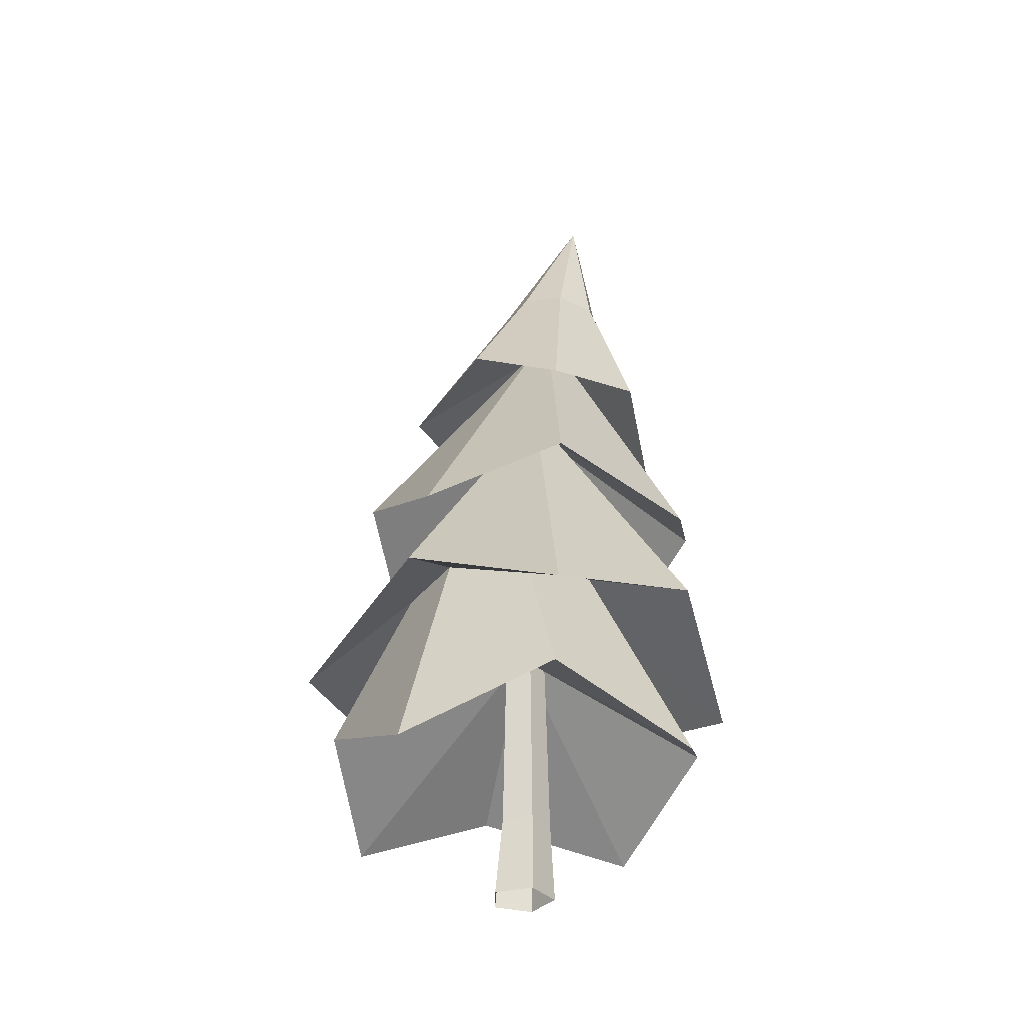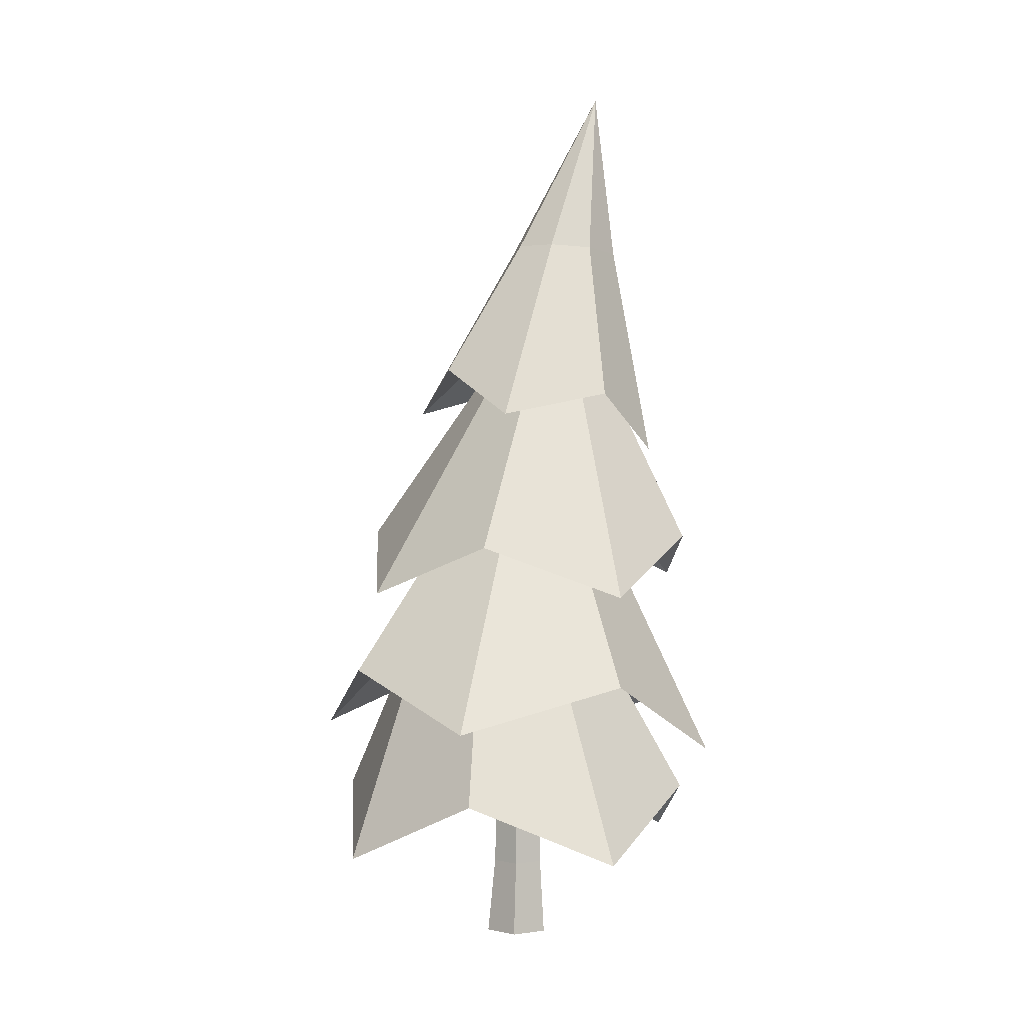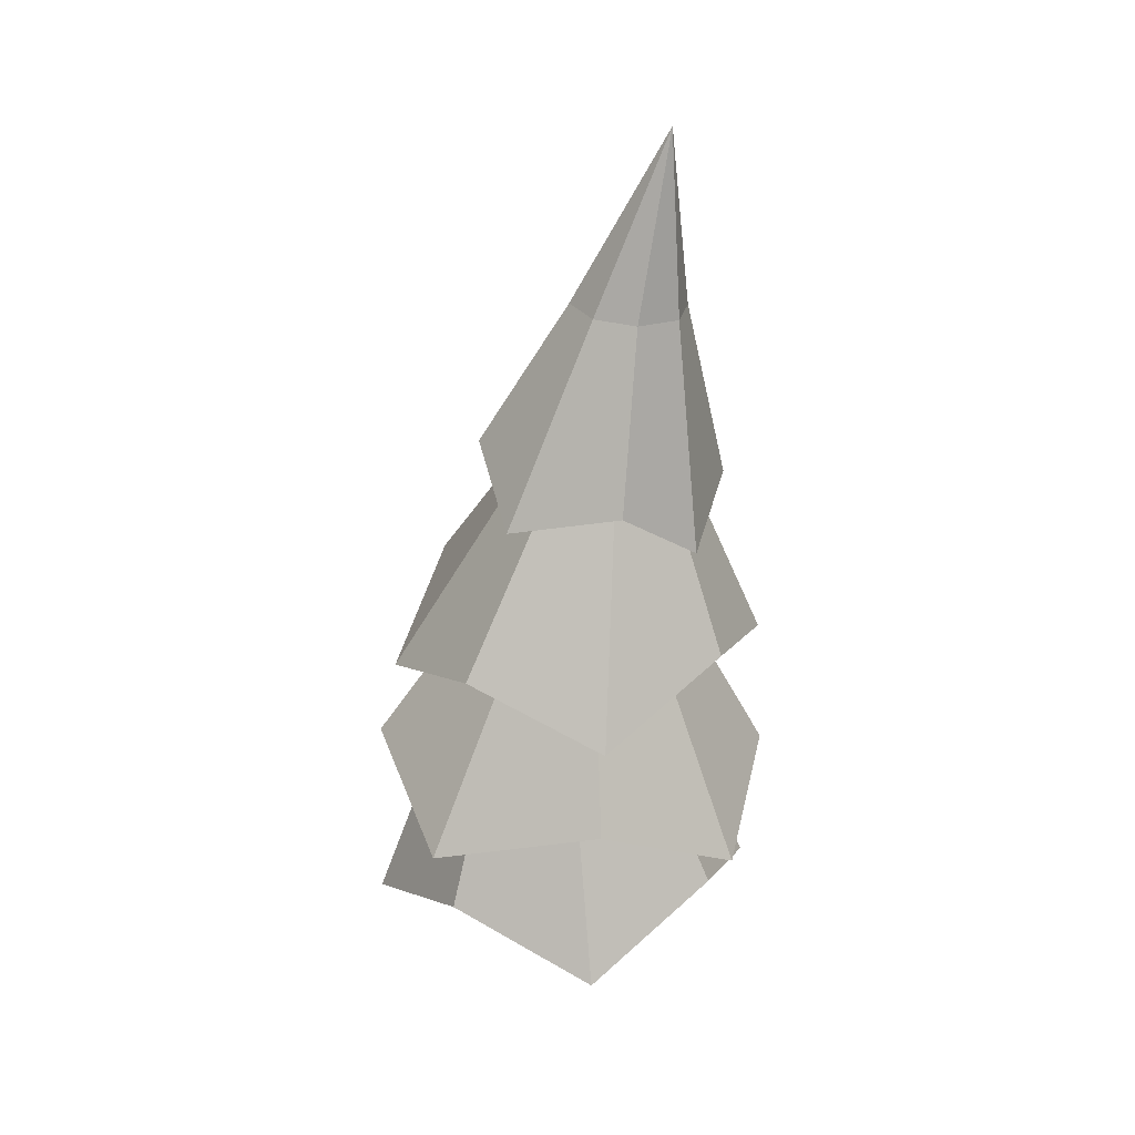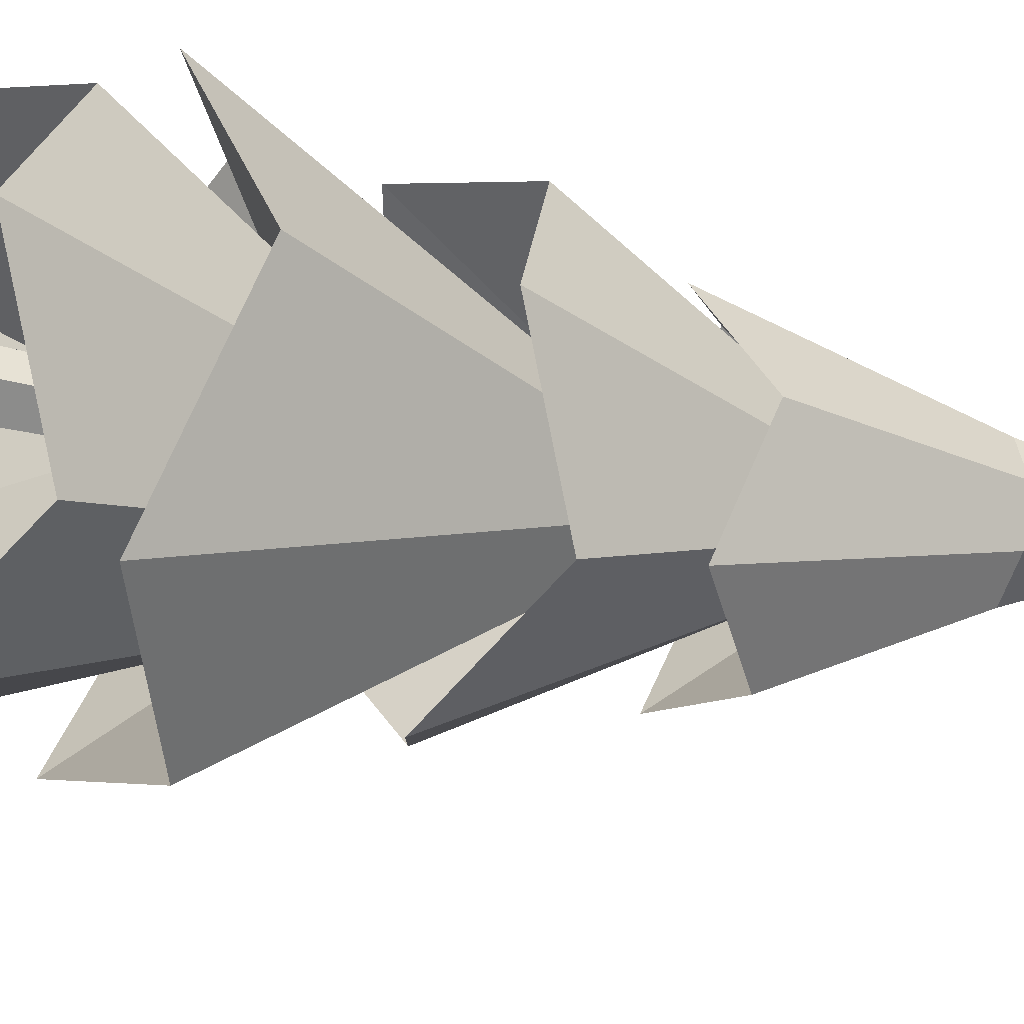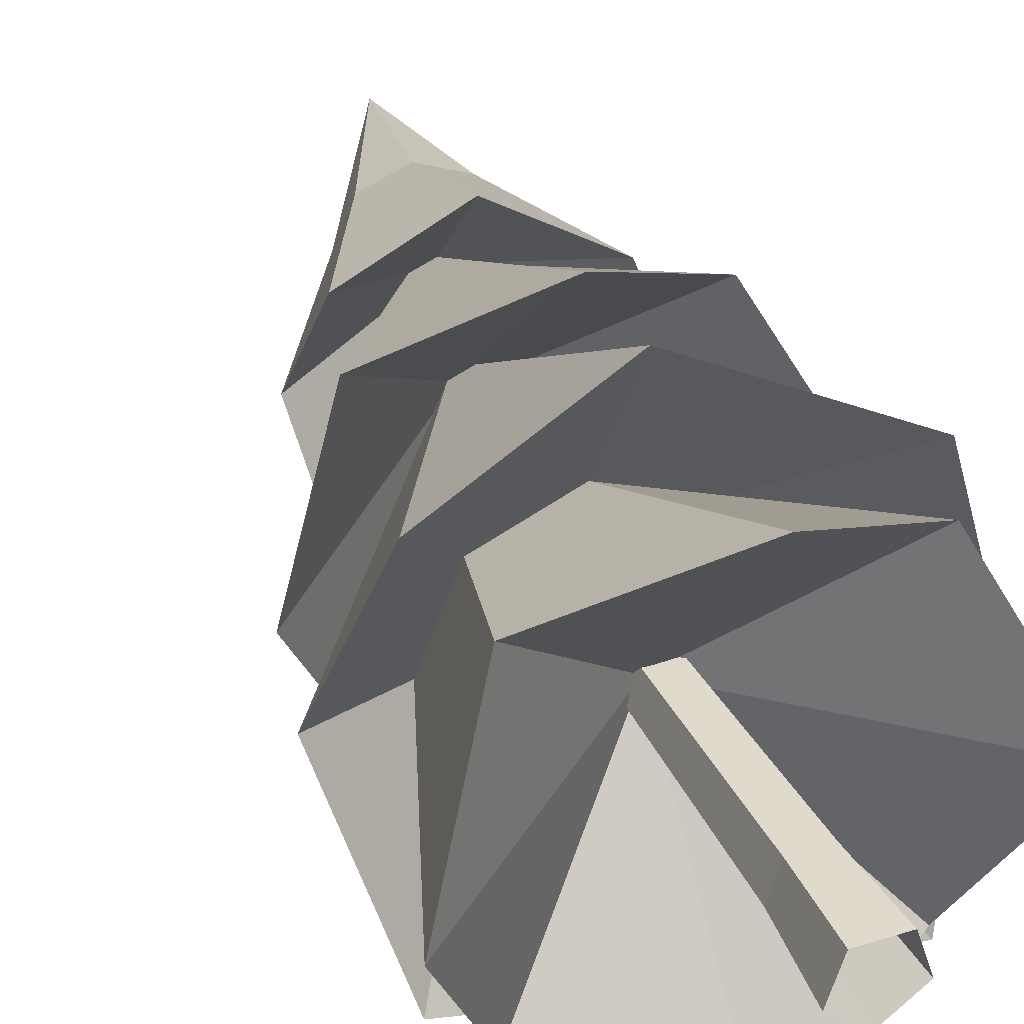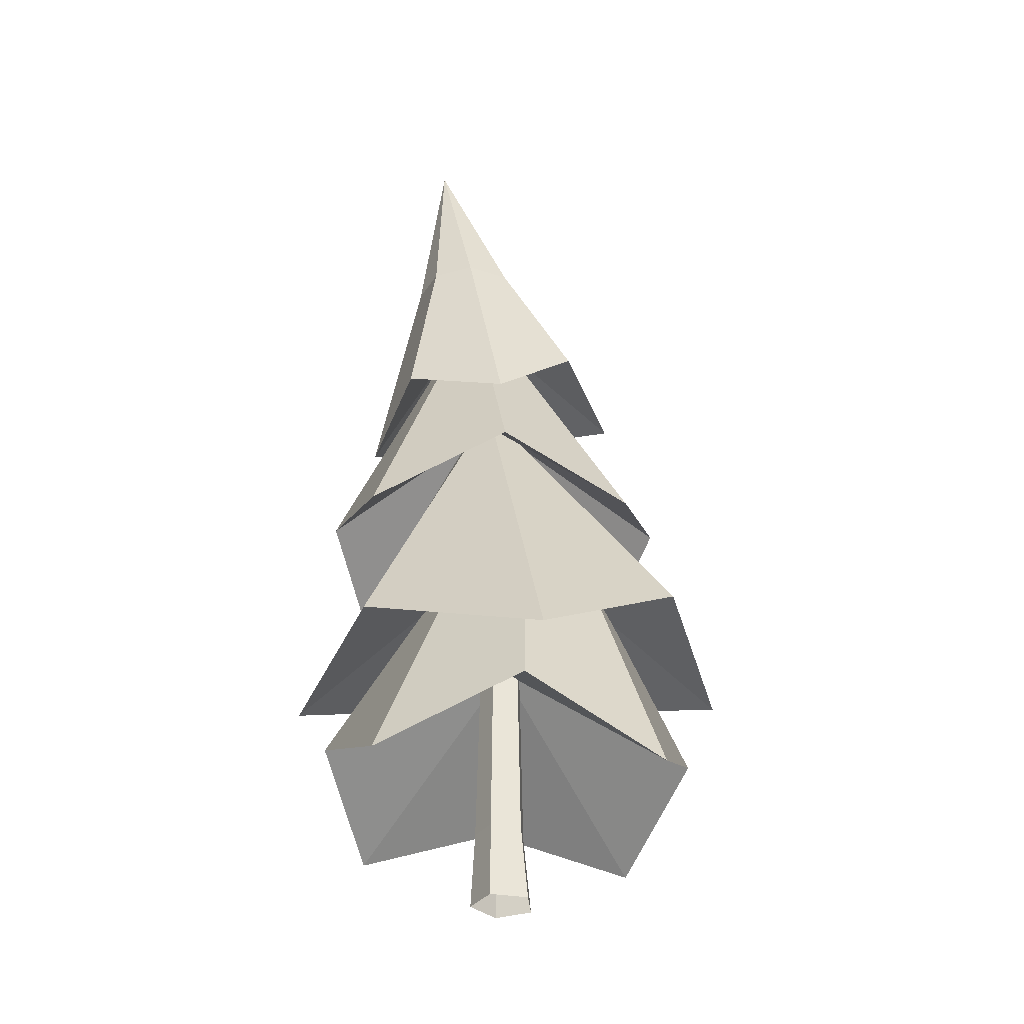
<metadata>
{"format":"obj","ext":"obj","renderer":"f3d","projection":"perspective","resolution":1024,"background":"white","views":[{"elev":-33.9,"azim":-54.6,"up":"+Y"},{"elev":0.2,"azim":-30.3,"up":"+Y"},{"elev":29.3,"azim":-8.1,"up":"+Y"},{"elev":-30.2,"azim":68.9,"up":"+Z"},{"elev":34.3,"azim":-23.1,"up":"+Z"},{"elev":-34.2,"azim":130.8,"up":"+Y"}]}
</metadata>
<code>
g Pine_Tree_m_04
v 0 0 -0.3278
v -0.3094 0 -0.103
v -0.1912 0 0.2607
v 0.1912 0 0.2607
v 0.3094 0 -0.103
v 0.008933 3.341 -0.1847
v -0.1866 3.342 -0.04259
v -0.1115 3.342 0.1871
v 0.1302 3.341 0.1869
v 0.2046 3.34 -0.04292
v -0.2477 0.7742 -0.05799
v -0.152 0.7741 0.2366
v 0.2535 0.7742 -0.05799
v 0.002894 0.7742 -0.24
v 0.1578 0.7741 0.2366
v -0.06012 0.9499 -2.038
v -1.372 1.584 -1.362
v -2.032 0.9624 0.00713
v -1.368 1.637 1.357
v -0.05484 1.03 2.043
v 1.264 1.676 1.351
v 1.917 1.021 -0.002324
v 1.26 1.622 -1.368
v -0.1109 3.275 -1.143
v -0.8494 3.289 -0.8358
v -1.153 3.305 -0.09582
v -0.8447 3.313 0.6435
v -0.1047 3.308 0.949
v 0.6319 3.293 0.6416
v 0.9355 3.277 -0.09846
v 0.6288 3.27 -0.8376
v 0.06617 2.634 -2.307
v -1.539 2.253 -1.604
v -1.961 2.968 0.006749
v -1.567 2.407 1.54
v 0.02943 2.852 2.048
v 1.446 2.088 1.581
v 2.054 2.542 0.06145
v 1.476 1.921 -1.788
v 0.1747 5.604 -0.2262
v -0.009587 5.611 -0.1471
v -0.08523 5.615 0.0434
v -0.007908 5.613 0.2338
v 0.1771 5.607 0.3125
v 0.3613 5.6 0.2334
v 0.4369 5.596 0.04289
v 0.3596 5.598 -0.1475
v 0.1147 3.966 -1.797
v -1.144 4.424 -1.185
v -1.783 3.782 0.08349
v -1.177 4.287 1.335
v 0.07188 3.77 1.985
v 1.302 4.387 1.348
v 1.962 3.945 0.1039
v 1.328 4.521 -1.172
v 0.4385 6.882 -0.2367
v 0.2458 6.892 -0.1549
v 0.1673 6.897 0.04265
v 0.249 6.894 0.2403
v 0.4432 6.884 0.3222
v 0.636 6.873 0.2404
v 0.7145 6.868 0.04278
v 0.6327 6.872 -0.1548
v 0.3527 6.015 -1.261
v -0.7028 5.759 -0.931
v -0.874 6.204 0.01094
v -0.7242 5.689 0.9859
v 0.3259 5.917 1.294
v 1.098 5.343 0.9946
v 1.549 5.714 0.02199
v 1.119 5.411 -0.9224
v 0.9181 9.3 0.1899
v 0.1548 7.599 -0.3101
v 0.5432 7.575 -0.473
v 0.9653 7.544 -0.3098
v 1.129 7.53 0.08394
v 0.9709 7.539 0.4776
v 0.5511 7.568 0.6406
v 0.1604 7.594 0.4774
v -0.003672 7.606 0.08358
v -0.05354 2.676 0.04254
f 12 8 7 11
f 14 6 10 13
f 15 9 8 12
f 11 7 6 14
f 5 13 15 4
f 2 11 14 1
f 4 15 12 3
f 1 14 13 5
f 3 12 11 2
f 13 10 9 15
f 17 25 24 16
f 16 24 31 23
f 22 30 29 21
f 20 28 27 19
f 18 26 25 17
f 23 31 30 22
f 21 29 28 20
f 19 27 26 18
f 27 28 36 35
f 25 26 34 33
f 30 31 39 38
f 28 29 37 36
f 26 27 35 34
f 24 25 33 32
f 31 24 32 39
f 29 30 38 37
f 39 32 40 47
f 37 38 46 45
f 35 36 44 43
f 33 34 42 41
f 38 39 47 46
f 36 37 45 44
f 34 35 43 42
f 32 33 41 40
f 44 45 53 52
f 42 43 51 50
f 40 41 49 48
f 47 40 48 55
f 45 46 54 53
f 43 44 52 51
f 41 42 50 49
f 46 47 55 54
f 54 55 63 62
f 52 53 61 60
f 50 51 59 58
f 48 49 57 56
f 55 48 56 63
f 53 54 62 61
f 51 52 60 59
f 49 50 58 57
f 61 62 70 69
f 59 60 68 67
f 57 58 66 65
f 62 63 71 70
f 60 61 69 68
f 58 59 67 66
f 56 57 65 64
f 63 56 64 71
f 74 73 72
f 75 74 72
f 77 76 72
f 79 78 72
f 73 80 72
f 76 75 72
f 78 77 72
f 80 79 72
f 66 67 79 80
f 68 69 77 78
f 70 71 75 76
f 65 66 80 73
f 67 68 78 79
f 69 70 76 77
f 71 64 74 75
f 64 65 73 74
f 16 23 81
f 22 21 81
f 20 19 81
f 18 17 81
f 23 22 81
f 21 20 81
f 19 18 81
f 17 16 81

</code>
